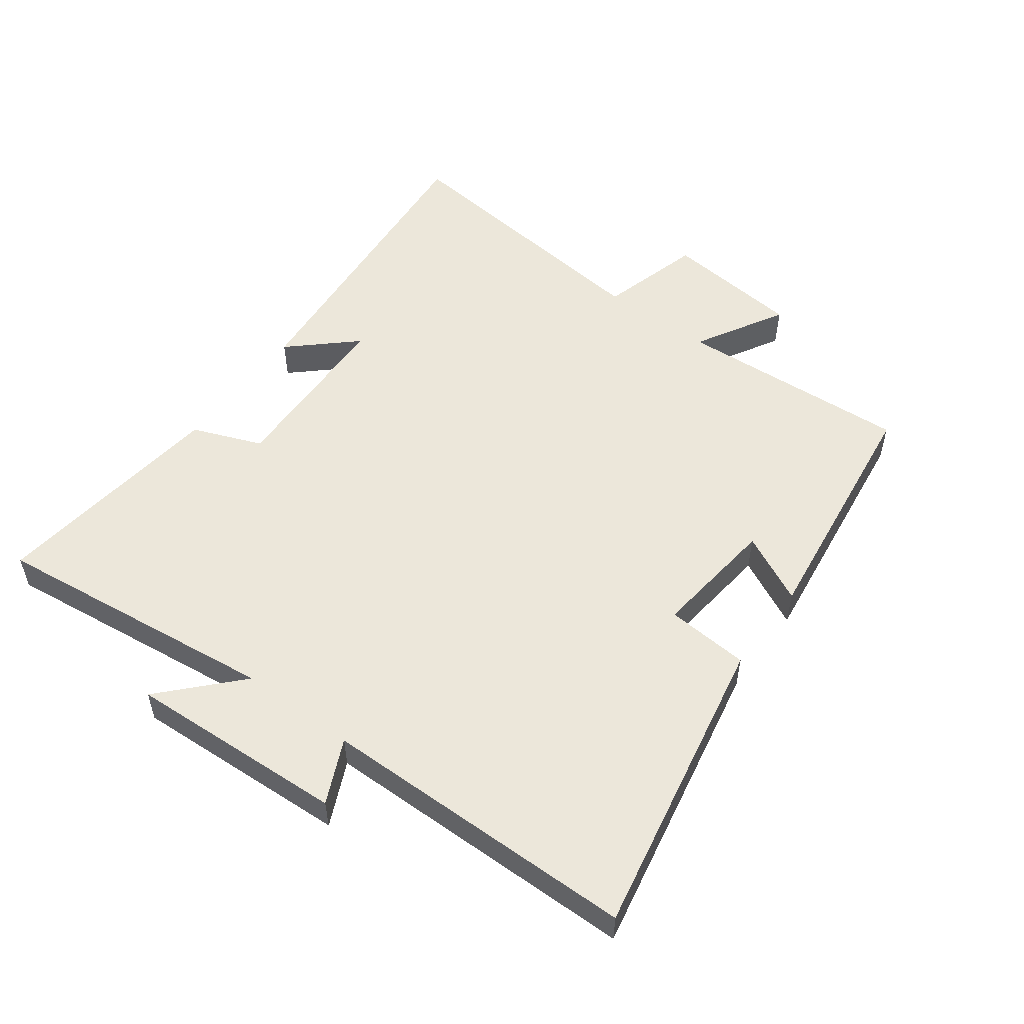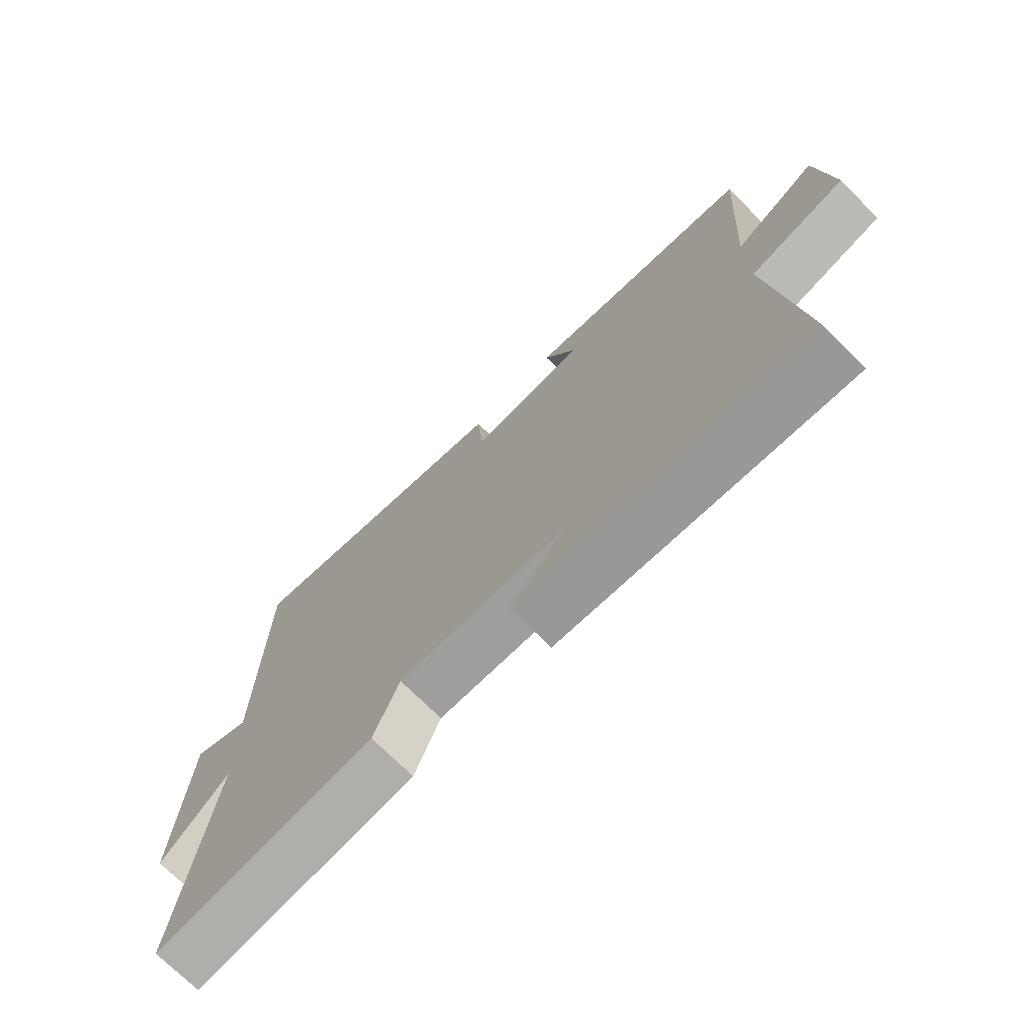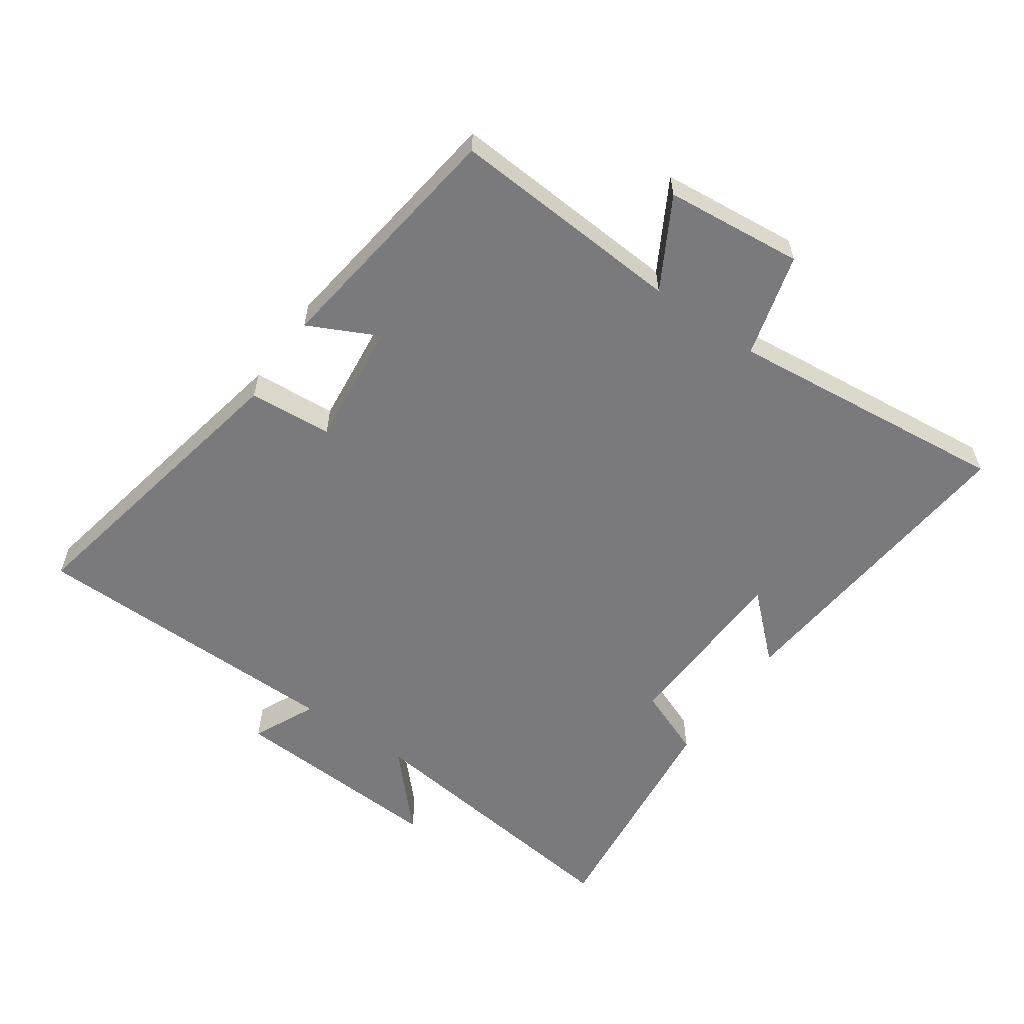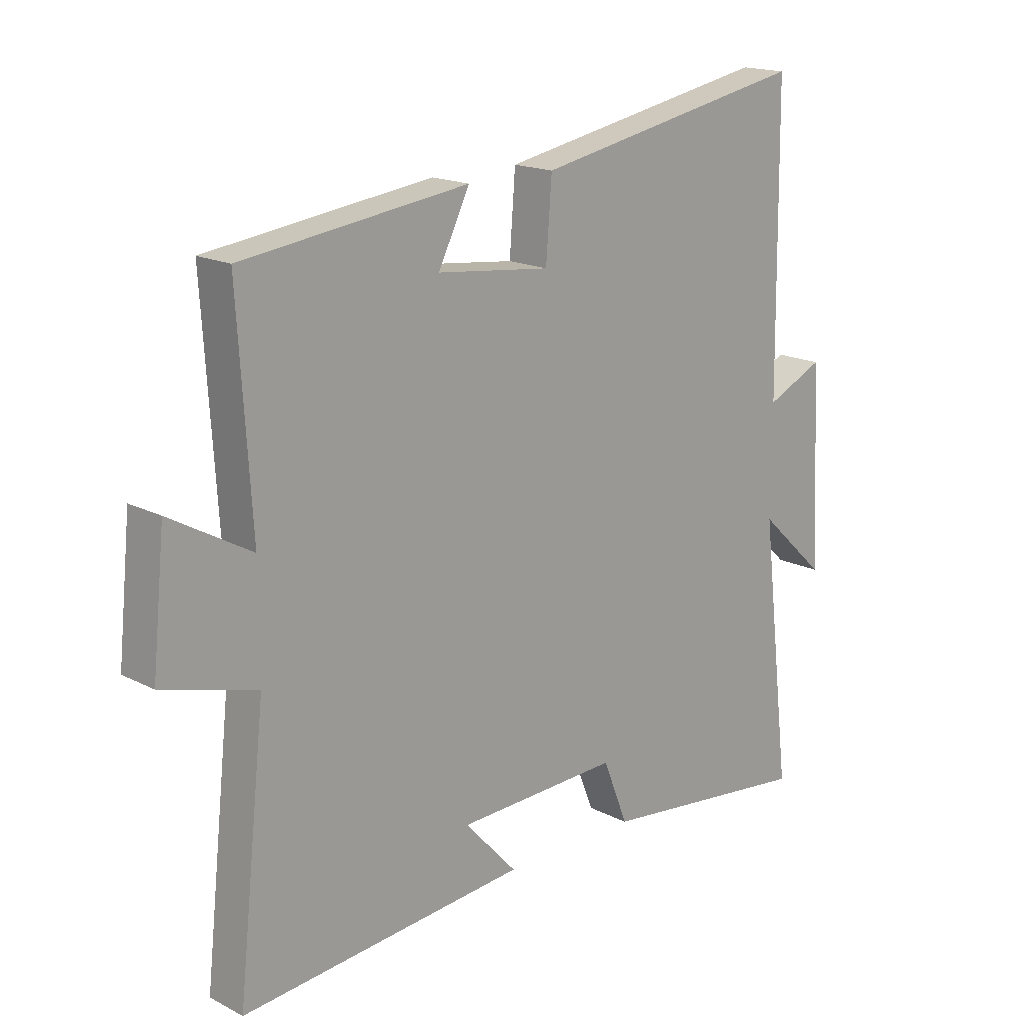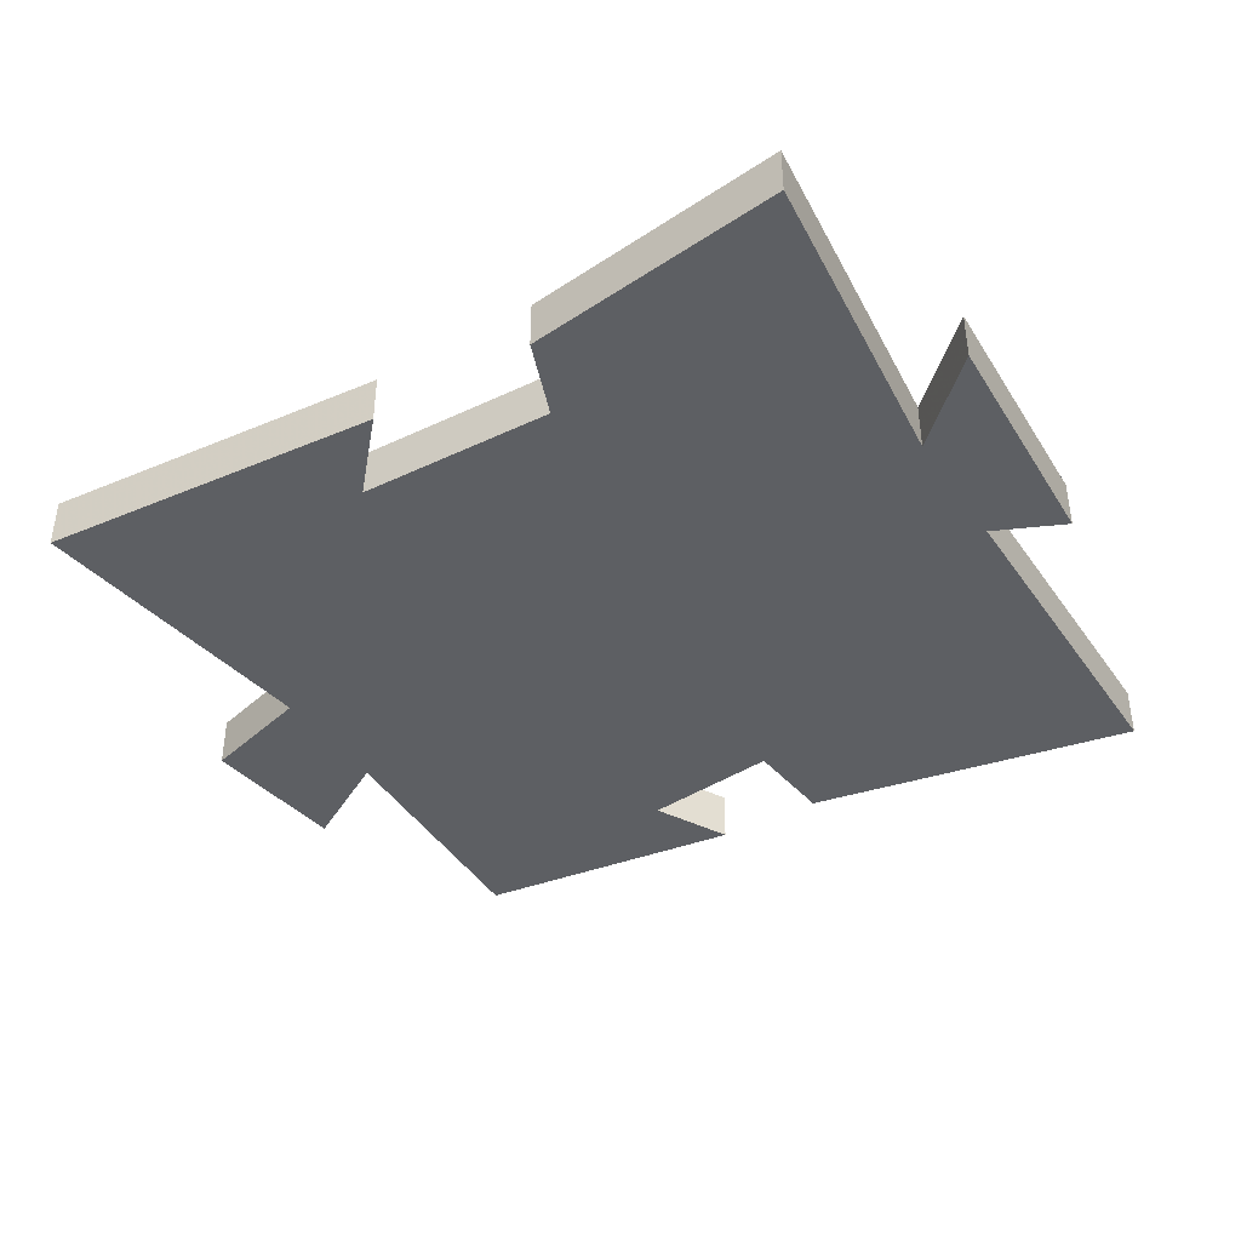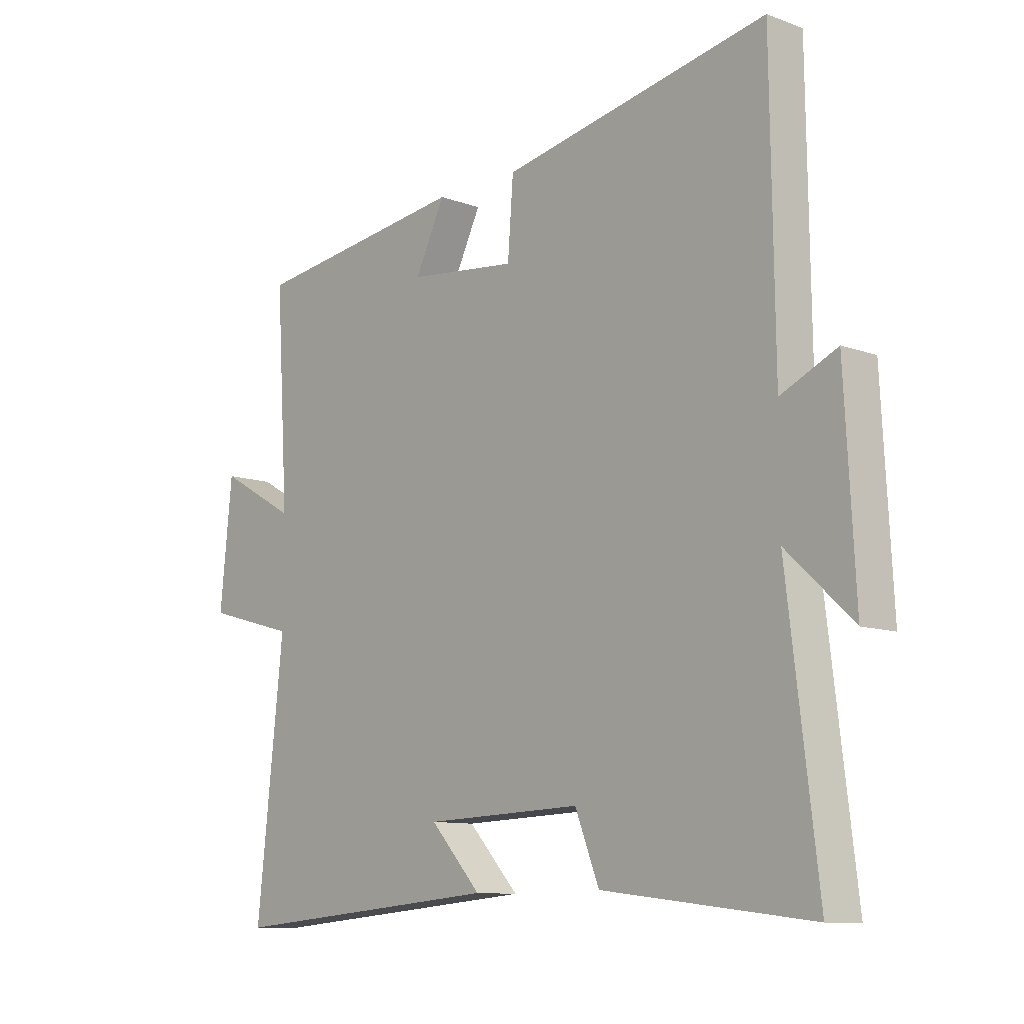
<metadata>
{"format":"obj","ext":"obj","renderer":"f3d","projection":"perspective","resolution":1024,"background":"white","views":[{"elev":53.3,"azim":-53.4,"up":"+Y"},{"elev":-72.5,"azim":45.0,"up":"+Z"},{"elev":-58.2,"azim":54.9,"up":"+Y"},{"elev":17.2,"azim":135.6,"up":"+Z"},{"elev":-40.4,"azim":-147.7,"up":"+Y"},{"elev":-10.4,"azim":-132.5,"up":"+Z"}]}
</metadata>
<code>
v 0.548 0.07 -0.543
v 0.053 0.07 -0.5
v 0.144 0.07 -0.401
v -0.138 0.07 -0.391
v -0.181 0.07 -0.5
v -0.554 0.07 -0.544
v -0.5 0.07 -0.093
v -0.618 0.07 -0.203
v -0.6 0.07 0.139
v -0.5 0.07 0.093
v -0.494 0.07 0.592
v -0.018 0.07 0.5
v -0.008 0.07 0.369
v 0.188 0.07 0.391
v 0.134 0.07 0.5
v 0.523 0.07 0.449
v 0.5 0.07 0.082
v 0.64 0.07 0.161
v 0.662 0.07 -0.055
v 0.5 0.07 -0.1
v 0.548 0 -0.543
v 0.053 0 -0.5
v 0.144 0 -0.401
v -0.138 0 -0.391
v -0.181 0 -0.5
v -0.554 0 -0.544
v -0.5 0 -0.093
v -0.618 0 -0.203
v -0.6 0 0.139
v -0.5 0 0.093
v -0.494 0 0.592
v -0.018 0 0.5
v -0.008 0 0.369
v 0.188 0 0.391
v 0.134 0 0.5
v 0.523 0 0.449
v 0.5 0 0.082
v 0.64 0 0.161
v 0.662 0 -0.055
v 0.5 0 -0.1
f 17 18 19 20
f 14 15 16 17
f 13 14 17 20
f 10 11 12 13
f 10 13 20 1
f 7 8 9 10
f 4 5 6 7
f 3 4 7 10
f 1 2 3
f 1 3 10
f 40 39 38 37
f 37 36 35 34
f 40 37 34 33
f 33 32 31 30
f 21 40 33 30
f 30 29 28 27
f 27 26 25 24
f 30 27 24 23
f 23 22 21
f 30 23 21
f 1 21 22 2
f 2 22 23 3
f 3 23 24 4
f 4 24 25 5
f 5 25 26 6
f 6 26 27 7
f 7 27 28 8
f 8 28 29 9
f 9 29 30 10
f 10 30 31 11
f 11 31 32 12
f 12 32 33 13
f 13 33 34 14
f 14 34 35 15
f 15 35 36 16
f 16 36 37 17
f 17 37 38 18
f 18 38 39 19
f 19 39 40 20
f 20 40 21 1

</code>
